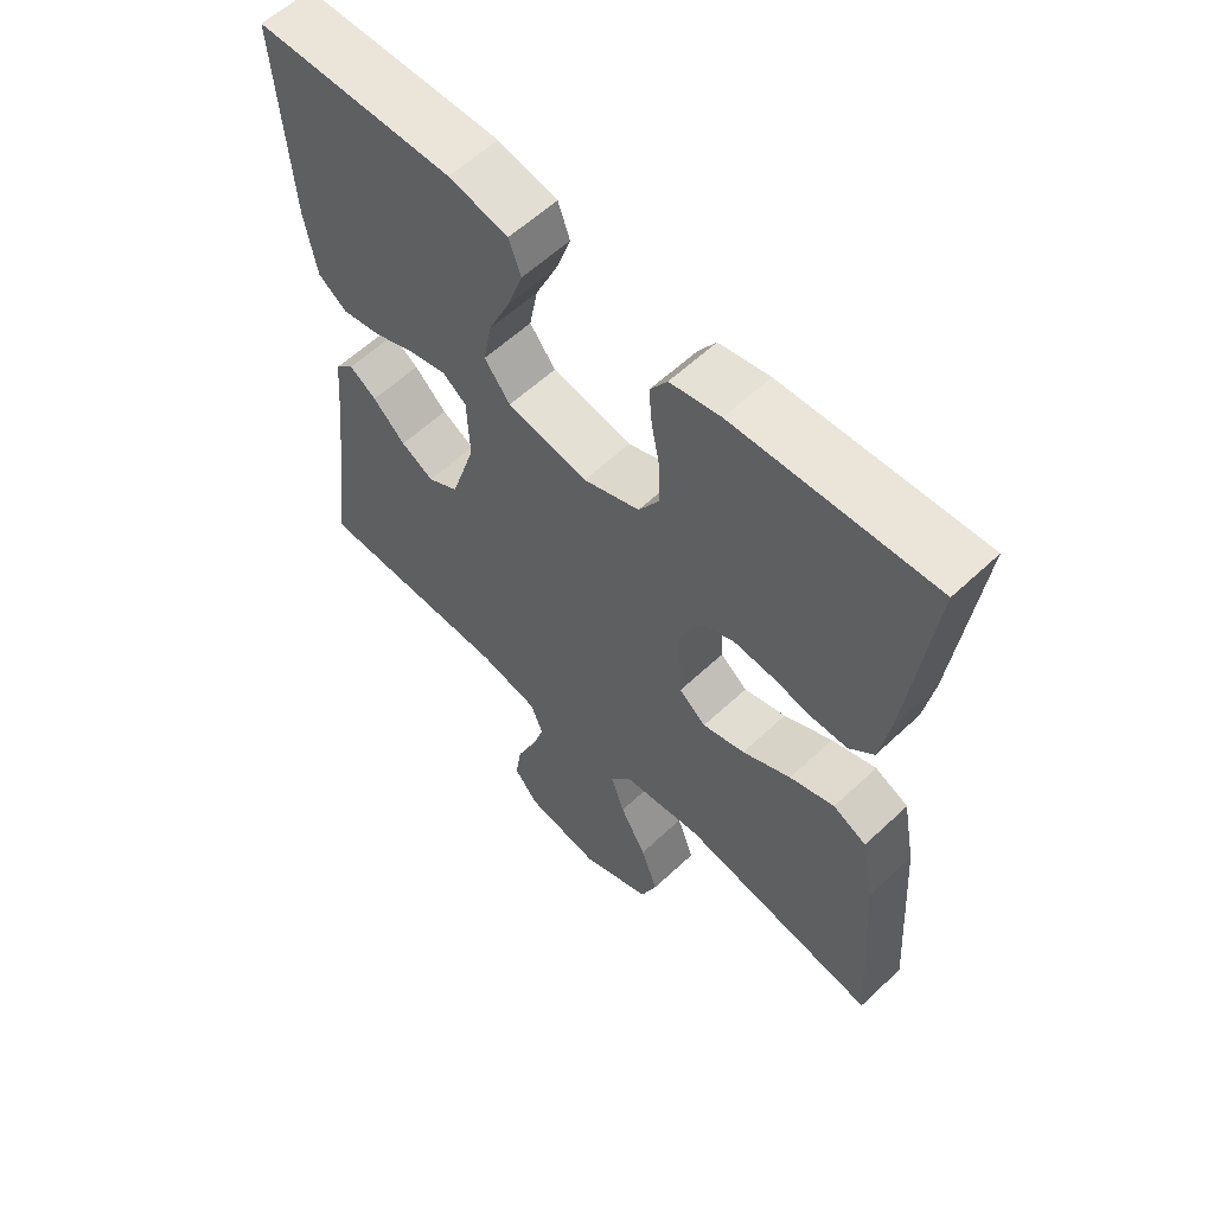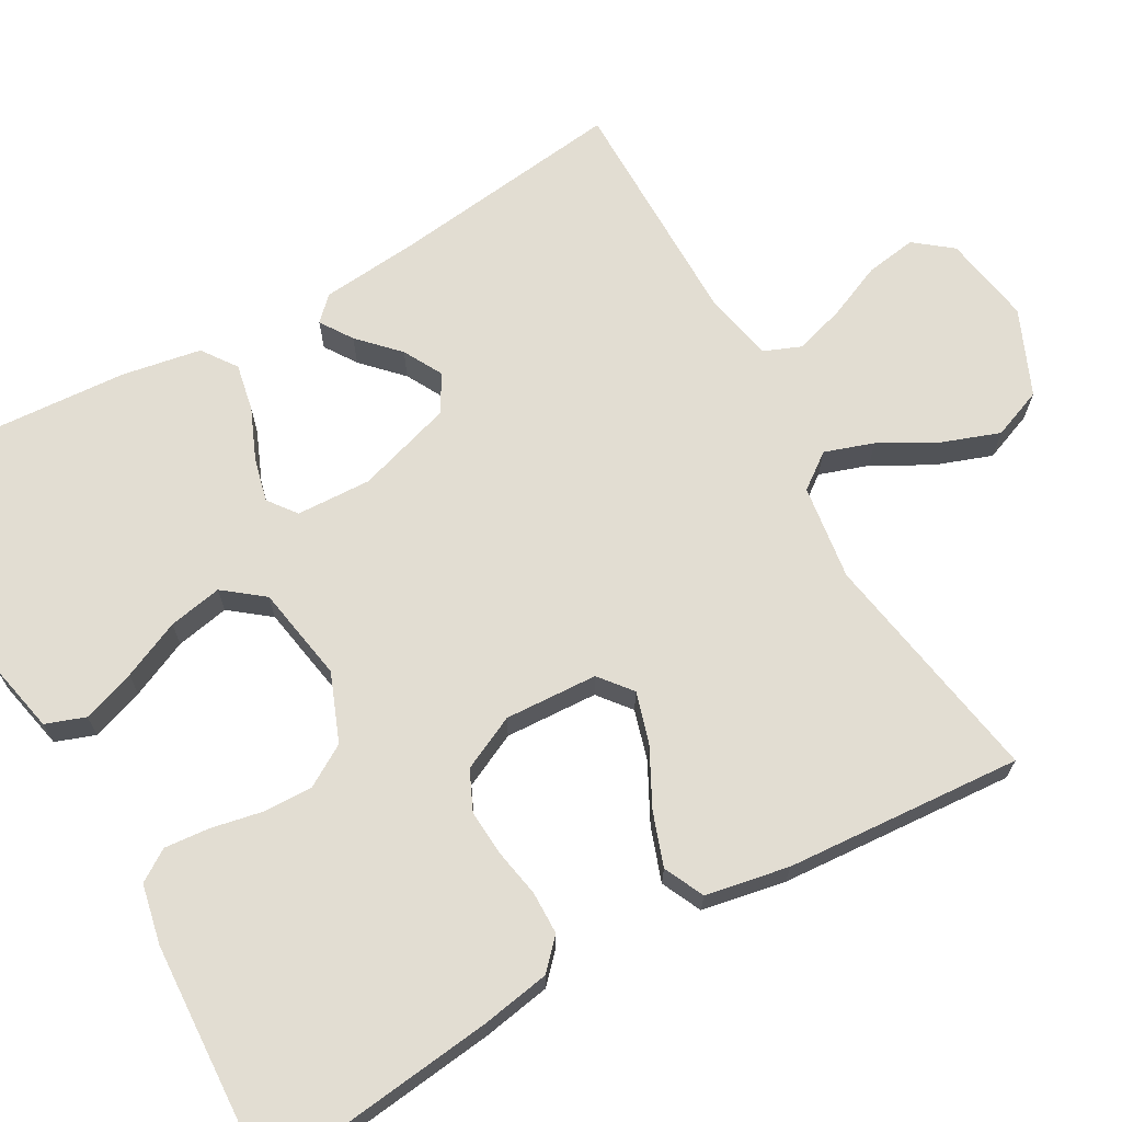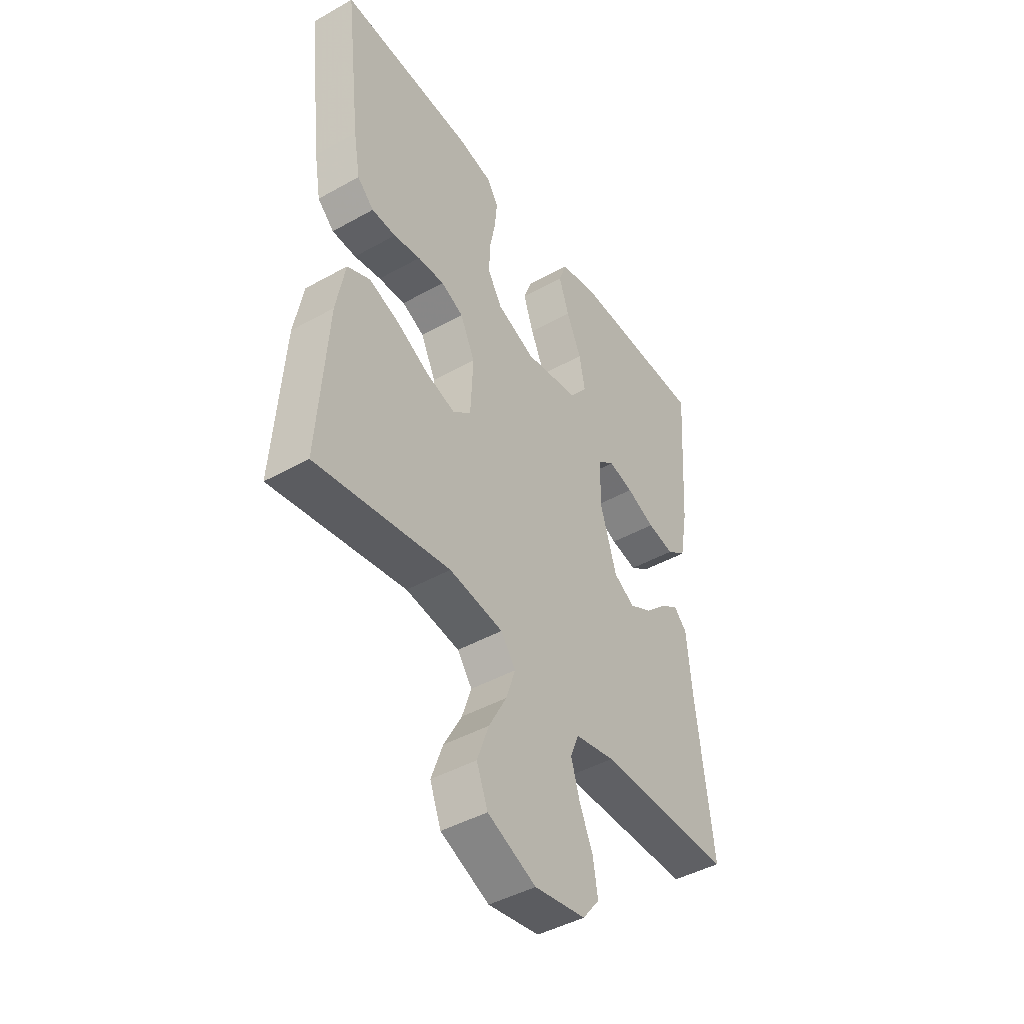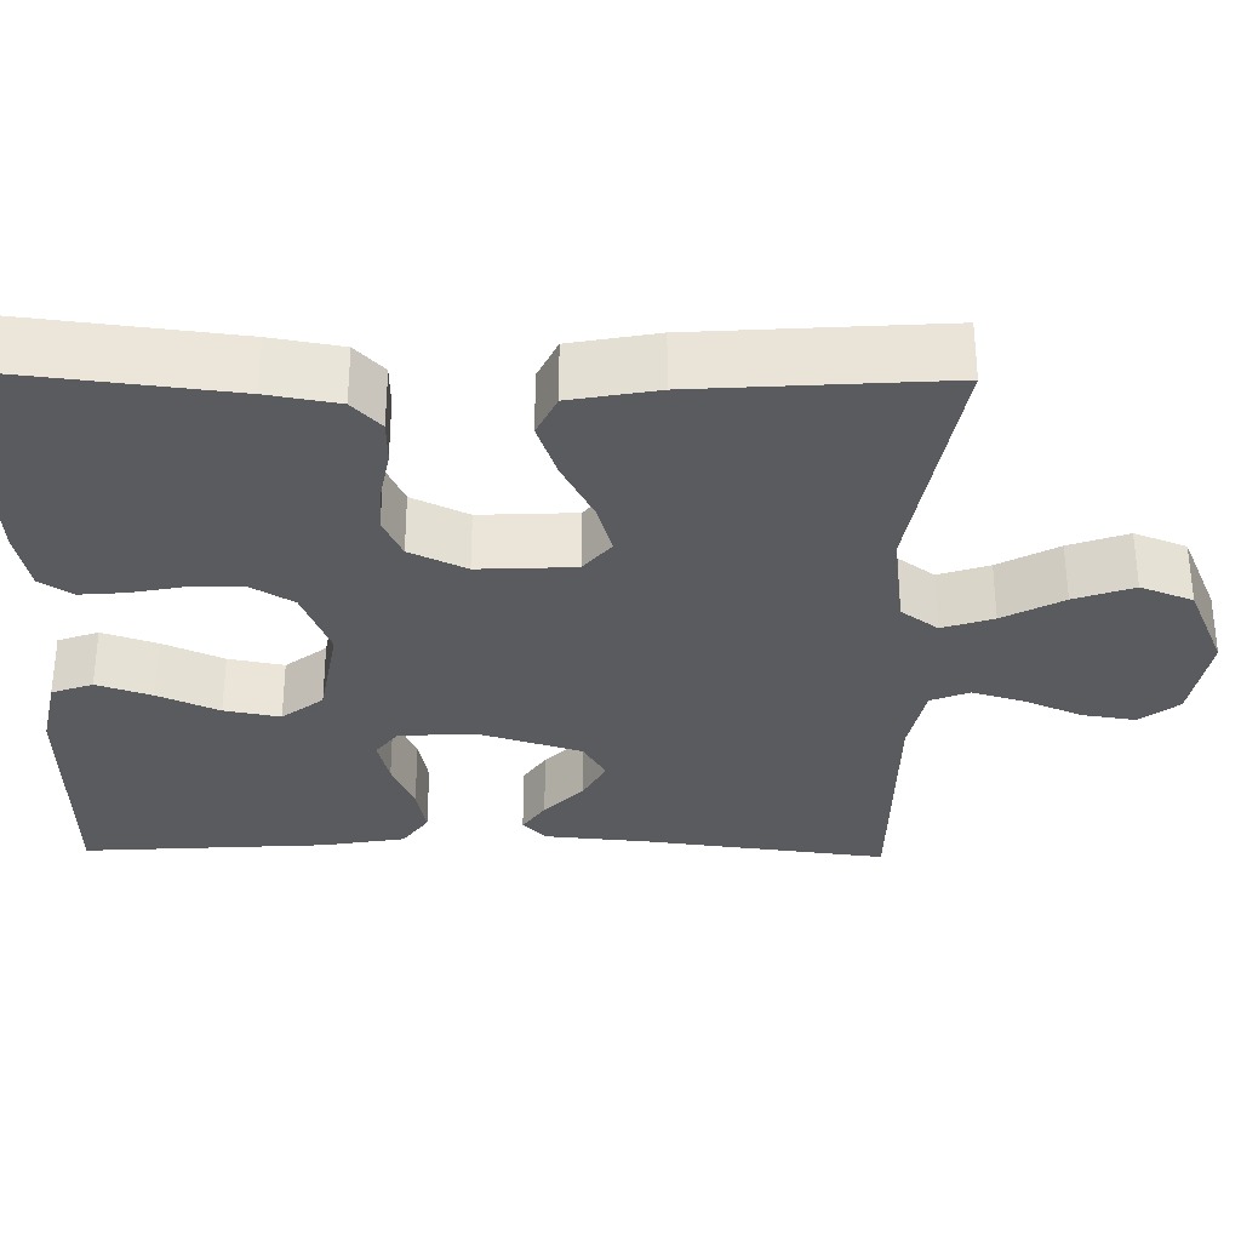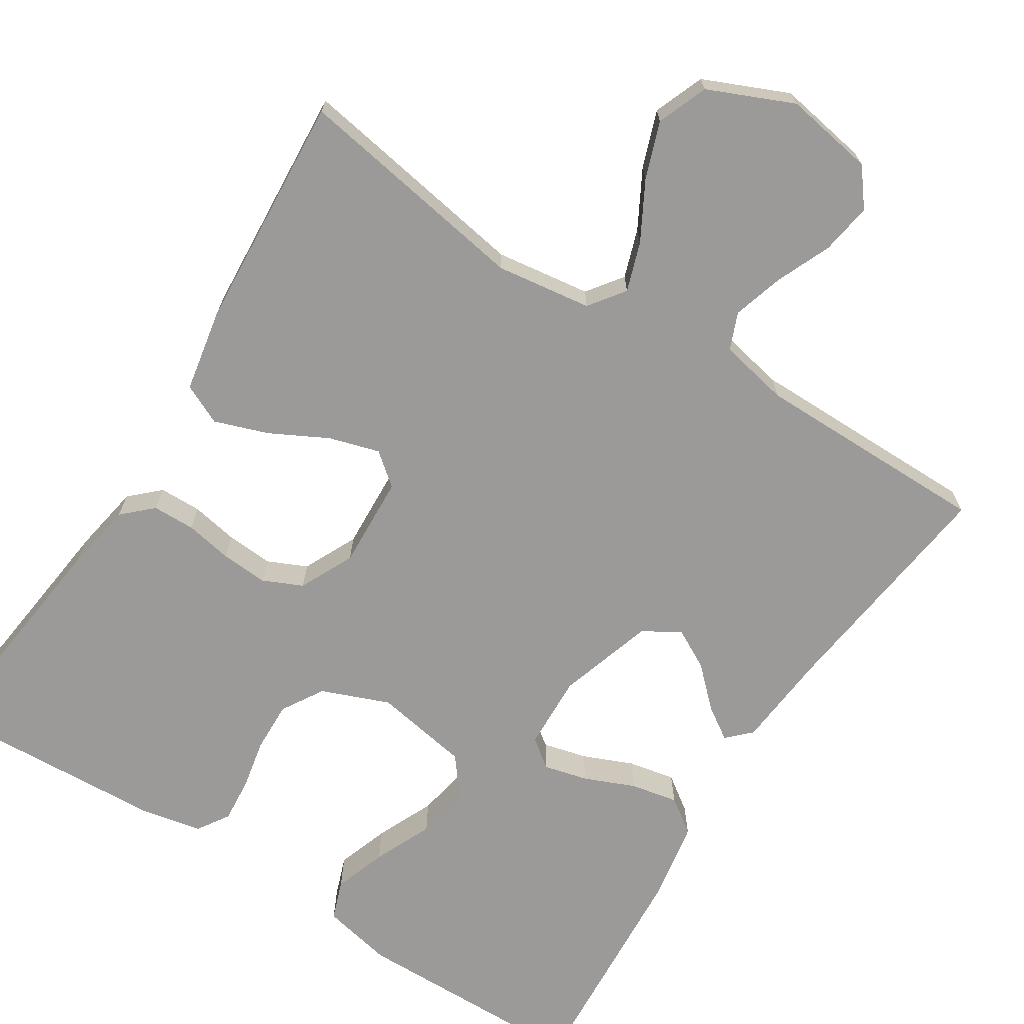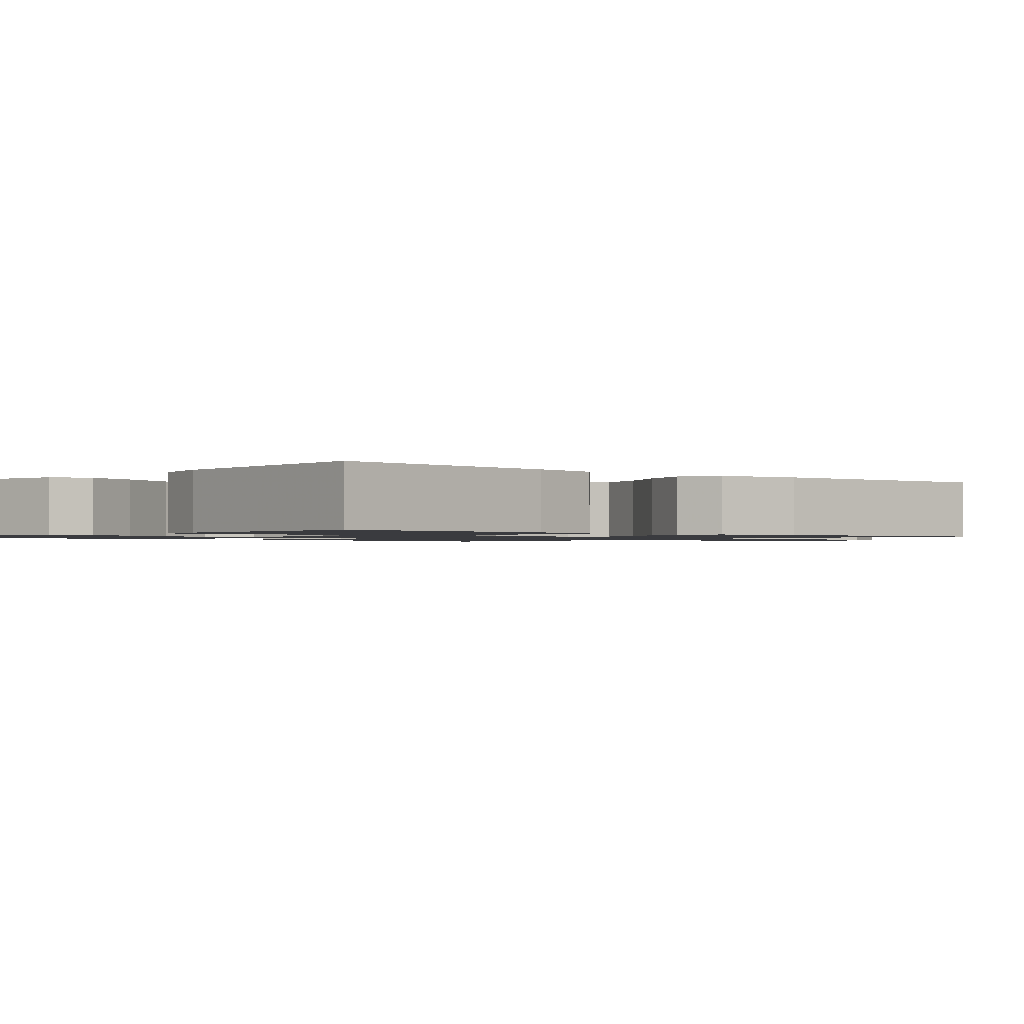
<metadata>
{"format":"obj","ext":"obj","renderer":"f3d","projection":"perspective","resolution":1024,"background":"white","views":[{"elev":59.2,"azim":46.1,"up":"+Z"},{"elev":68.3,"azim":60.5,"up":"+Y"},{"elev":-44.3,"azim":123.2,"up":"+Z"},{"elev":-32.1,"azim":89.0,"up":"+Y"},{"elev":-69.3,"azim":147.5,"up":"+Y"},{"elev":-1.2,"azim":48.9,"up":"+Y"}]}
</metadata>
<code>
v 0.5 0.07 -0.5
v 0.2 0.07 -0.45
v 0.079 0.07 -0.467
v 0.046 0.07 -0.512
v 0.067 0.07 -0.574
v 0.107 0.07 -0.647
v 0.133 0.07 -0.719
v 0.108 0.07 -0.783
v 0 0.07 -0.83
v -0.114 0.07 -0.811
v -0.151 0.07 -0.764
v -0.141 0.07 -0.699
v -0.111 0.07 -0.629
v -0.092 0.07 -0.565
v -0.111 0.07 -0.518
v -0.2 0.07 -0.5
v -0.5 0.07 -0.5
v -0.463 0.07 -0.2
v -0.452 0.07 -0.078
v -0.423 0.07 -0.049
v -0.382 0.07 -0.076
v -0.333 0.07 -0.123
v -0.283 0.07 -0.15
v -0.236 0.07 -0.122
v -0.198 0.07 0
v -0.202 0.07 0.095
v -0.238 0.07 0.122
v -0.294 0.07 0.108
v -0.358 0.07 0.081
v -0.418 0.07 0.069
v -0.462 0.07 0.1
v -0.48 0.07 0.2
v -0.5 0.07 0.5
v -0.2 0.07 0.505
v -0.11 0.07 0.486
v -0.092 0.07 0.436
v -0.115 0.07 0.369
v -0.148 0.07 0.295
v -0.161 0.07 0.227
v -0.122 0.07 0.177
v 0 0.07 0.156
v 0.086 0.07 0.19
v 0.118 0.07 0.243
v 0.116 0.07 0.307
v 0.103 0.07 0.371
v 0.098 0.07 0.428
v 0.124 0.07 0.468
v 0.2 0.07 0.484
v 0.5 0.07 0.5
v 0.465 0.07 0.2
v 0.45 0.07 0.113
v 0.413 0.07 0.078
v 0.359 0.07 0.077
v 0.299 0.07 0.088
v 0.239 0.07 0.092
v 0.189 0.07 0.069
v 0.156 0.07 0
v 0.162 0.07 -0.118
v 0.203 0.07 -0.151
v 0.267 0.07 -0.132
v 0.34 0.07 -0.094
v 0.408 0.07 -0.07
v 0.459 0.07 -0.094
v 0.479 0.07 -0.2
v 0.5 0 -0.5
v 0.2 0 -0.45
v 0.079 0 -0.467
v 0.046 0 -0.512
v 0.067 0 -0.574
v 0.107 0 -0.647
v 0.133 0 -0.719
v 0.108 0 -0.783
v 0 0 -0.83
v -0.114 0 -0.811
v -0.151 0 -0.764
v -0.141 0 -0.699
v -0.111 0 -0.629
v -0.092 0 -0.565
v -0.111 0 -0.518
v -0.2 0 -0.5
v -0.5 0 -0.5
v -0.463 0 -0.2
v -0.452 0 -0.078
v -0.423 0 -0.049
v -0.382 0 -0.076
v -0.333 0 -0.123
v -0.283 0 -0.15
v -0.236 0 -0.122
v -0.198 0 0
v -0.202 0 0.095
v -0.238 0 0.122
v -0.294 0 0.108
v -0.358 0 0.081
v -0.418 0 0.069
v -0.462 0 0.1
v -0.48 0 0.2
v -0.5 0 0.5
v -0.2 0 0.505
v -0.11 0 0.486
v -0.092 0 0.436
v -0.115 0 0.369
v -0.148 0 0.295
v -0.161 0 0.227
v -0.122 0 0.177
v 0 0 0.156
v 0.086 0 0.19
v 0.118 0 0.243
v 0.116 0 0.307
v 0.103 0 0.371
v 0.098 0 0.428
v 0.124 0 0.468
v 0.2 0 0.484
v 0.5 0 0.5
v 0.465 0 0.2
v 0.45 0 0.113
v 0.413 0 0.078
v 0.359 0 0.077
v 0.299 0 0.088
v 0.239 0 0.092
v 0.189 0 0.069
v 0.156 0 0
v 0.162 0 -0.118
v 0.203 0 -0.151
v 0.267 0 -0.132
v 0.34 0 -0.094
v 0.408 0 -0.07
v 0.459 0 -0.094
v 0.479 0 -0.2
f 64 1 2
f 63 64 2
f 62 63 2
f 61 62 2
f 60 61 2
f 59 60 2 3
f 58 59 3 4
f 57 58 4
f 52 53 54
f 51 52 54
f 50 51 54
f 49 50 54
f 48 49 54
f 47 48 54
f 46 47 54
f 45 46 54
f 44 45 54
f 43 44 54 55
f 42 43 55 56
f 36 37 38
f 35 36 38
f 34 35 38
f 33 34 38
f 32 33 38
f 31 32 38
f 30 31 38
f 29 30 38
f 28 29 38
f 27 28 38 39
f 26 27 39 40
f 20 21 22
f 19 20 22
f 18 19 22
f 18 22 23
f 17 18 23
f 16 17 23
f 15 16 23 24
f 11 12 13
f 10 11 13
f 9 10 13
f 8 9 13
f 7 8 13
f 6 7 13
f 5 6 13
f 4 5 13 14
f 15 24 25
f 14 15 25
f 4 14 25
f 57 4 25
f 26 40 41
f 25 26 41
f 57 25 41
f 56 57 41
f 41 42 56
f 66 65 128
f 66 128 127
f 66 127 126
f 66 126 125
f 66 125 124
f 67 66 124 123
f 68 67 123 122
f 68 122 121
f 118 117 116
f 118 116 115
f 118 115 114
f 118 114 113
f 118 113 112
f 118 112 111
f 118 111 110
f 118 110 109
f 118 109 108
f 119 118 108 107
f 120 119 107 106
f 102 101 100
f 102 100 99
f 102 99 98
f 102 98 97
f 102 97 96
f 102 96 95
f 102 95 94
f 102 94 93
f 102 93 92
f 103 102 92 91
f 104 103 91 90
f 86 85 84
f 86 84 83
f 86 83 82
f 87 86 82
f 87 82 81
f 87 81 80
f 88 87 80 79
f 77 76 75
f 77 75 74
f 77 74 73
f 77 73 72
f 77 72 71
f 77 71 70
f 77 70 69
f 78 77 69 68
f 89 88 79
f 89 79 78
f 89 78 68
f 89 68 121
f 105 104 90
f 105 90 89
f 105 89 121
f 105 121 120
f 120 106 105
f 1 65 66 2
f 2 66 67 3
f 3 67 68 4
f 4 68 69 5
f 5 69 70 6
f 6 70 71 7
f 7 71 72 8
f 8 72 73 9
f 9 73 74 10
f 10 74 75 11
f 11 75 76 12
f 12 76 77 13
f 13 77 78 14
f 14 78 79 15
f 15 79 80 16
f 16 80 81 17
f 17 81 82 18
f 18 82 83 19
f 19 83 84 20
f 20 84 85 21
f 21 85 86 22
f 22 86 87 23
f 23 87 88 24
f 24 88 89 25
f 25 89 90 26
f 26 90 91 27
f 27 91 92 28
f 28 92 93 29
f 29 93 94 30
f 30 94 95 31
f 31 95 96 32
f 32 96 97 33
f 33 97 98 34
f 34 98 99 35
f 35 99 100 36
f 36 100 101 37
f 37 101 102 38
f 38 102 103 39
f 39 103 104 40
f 40 104 105 41
f 41 105 106 42
f 42 106 107 43
f 43 107 108 44
f 44 108 109 45
f 45 109 110 46
f 46 110 111 47
f 47 111 112 48
f 48 112 113 49
f 49 113 114 50
f 50 114 115 51
f 51 115 116 52
f 52 116 117 53
f 53 117 118 54
f 54 118 119 55
f 55 119 120 56
f 56 120 121 57
f 57 121 122 58
f 58 122 123 59
f 59 123 124 60
f 60 124 125 61
f 61 125 126 62
f 62 126 127 63
f 63 127 128 64
f 64 128 65 1

</code>
